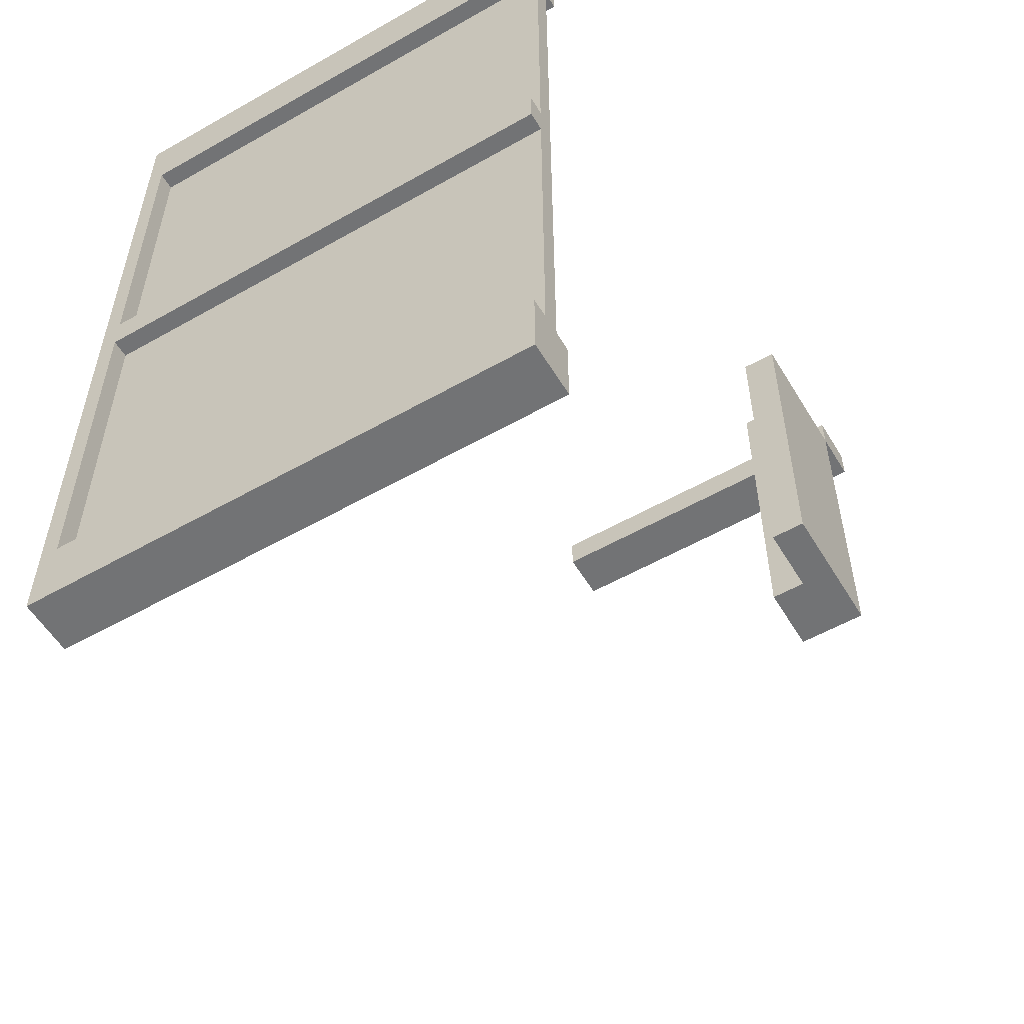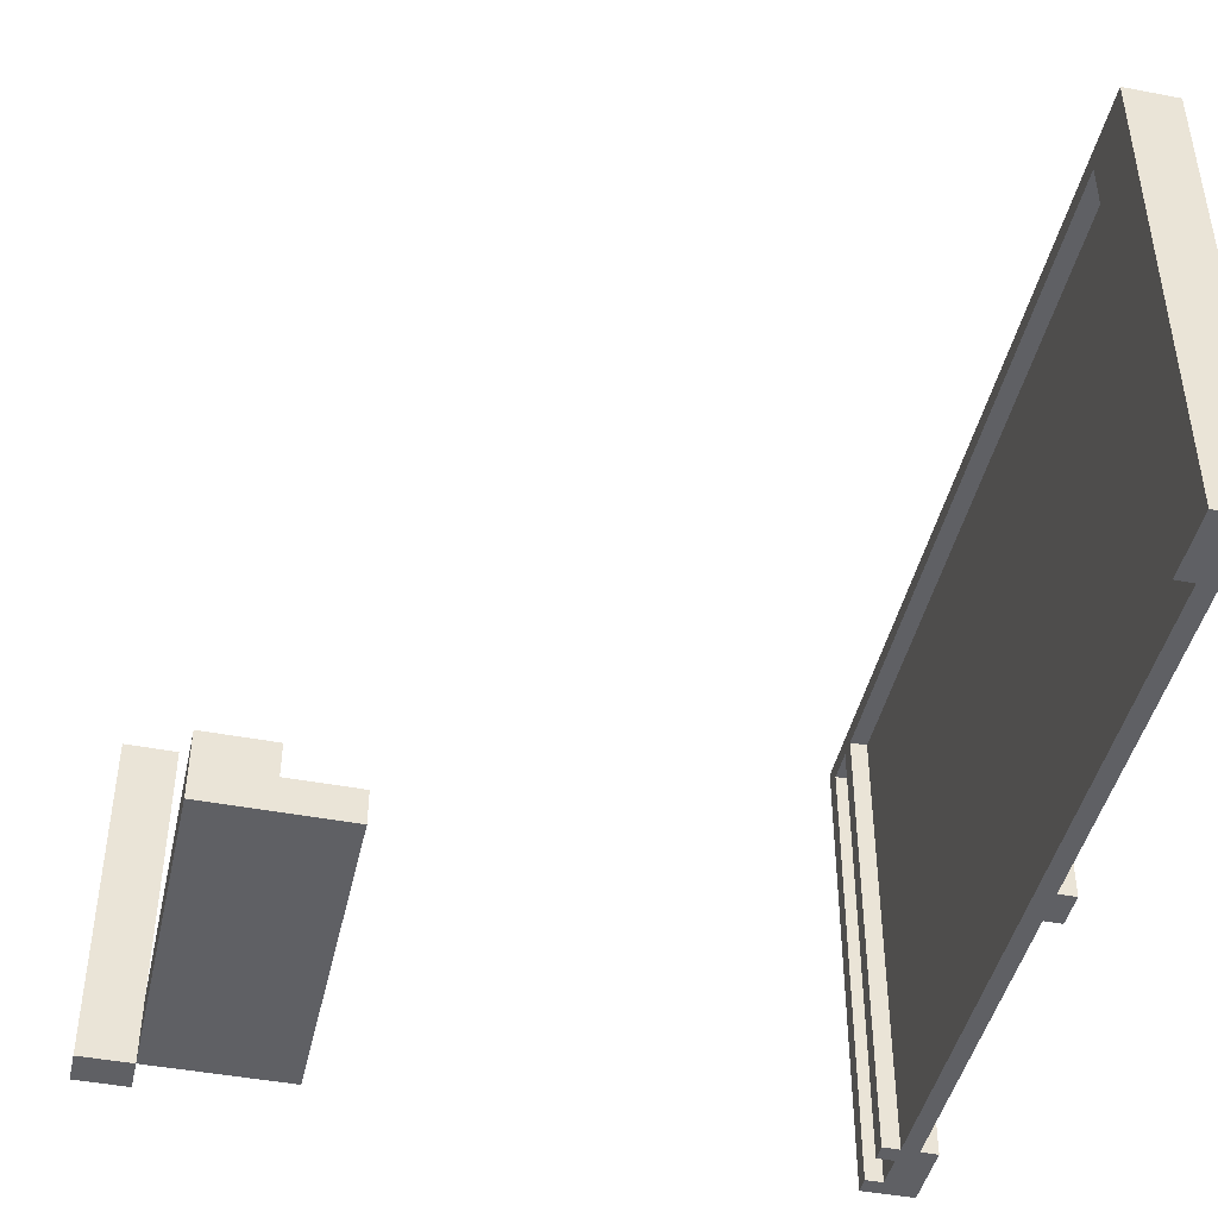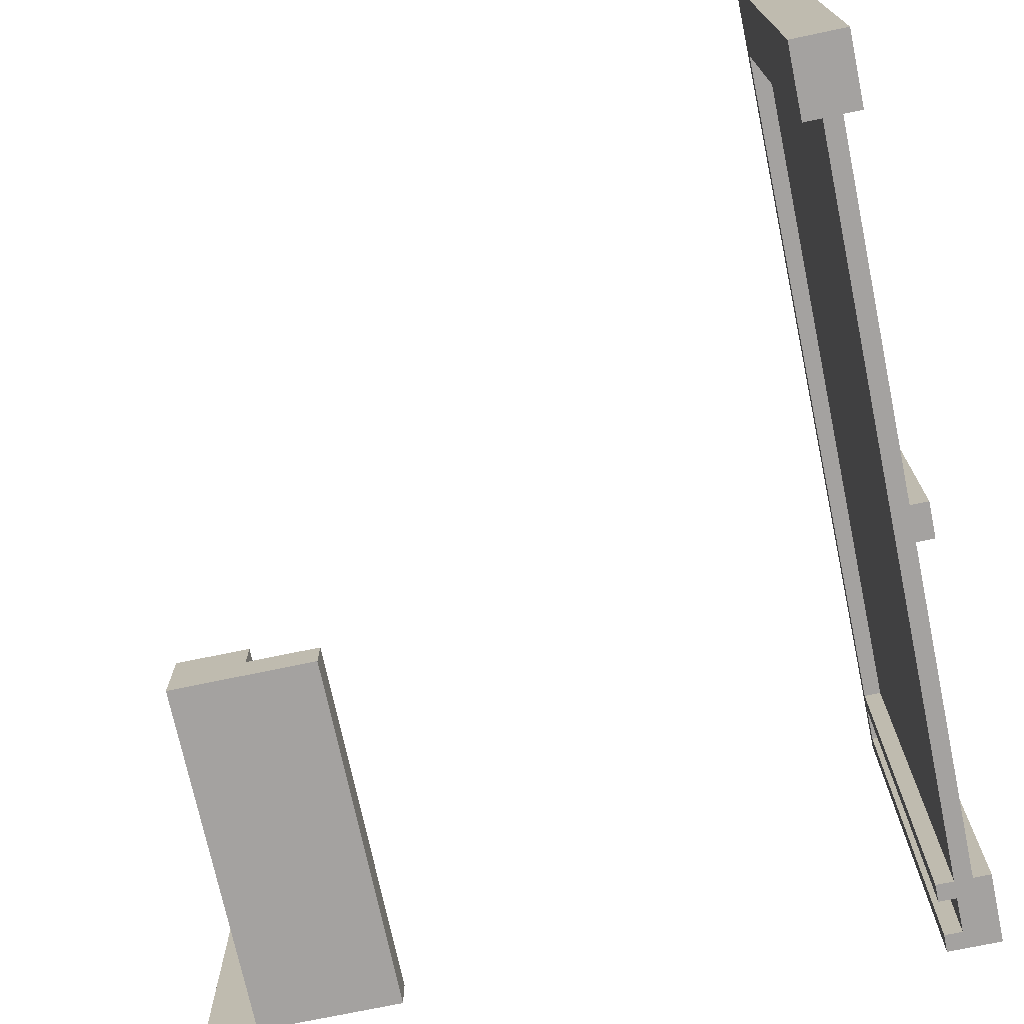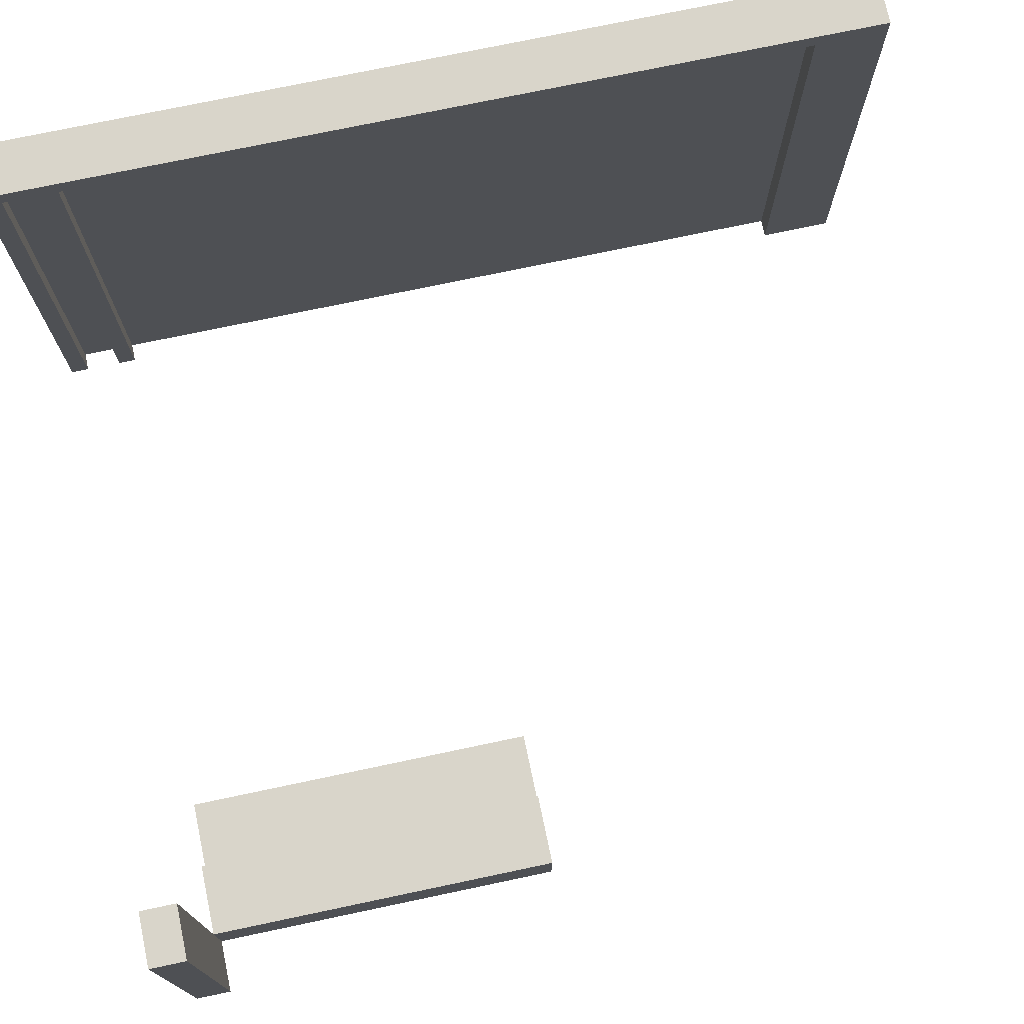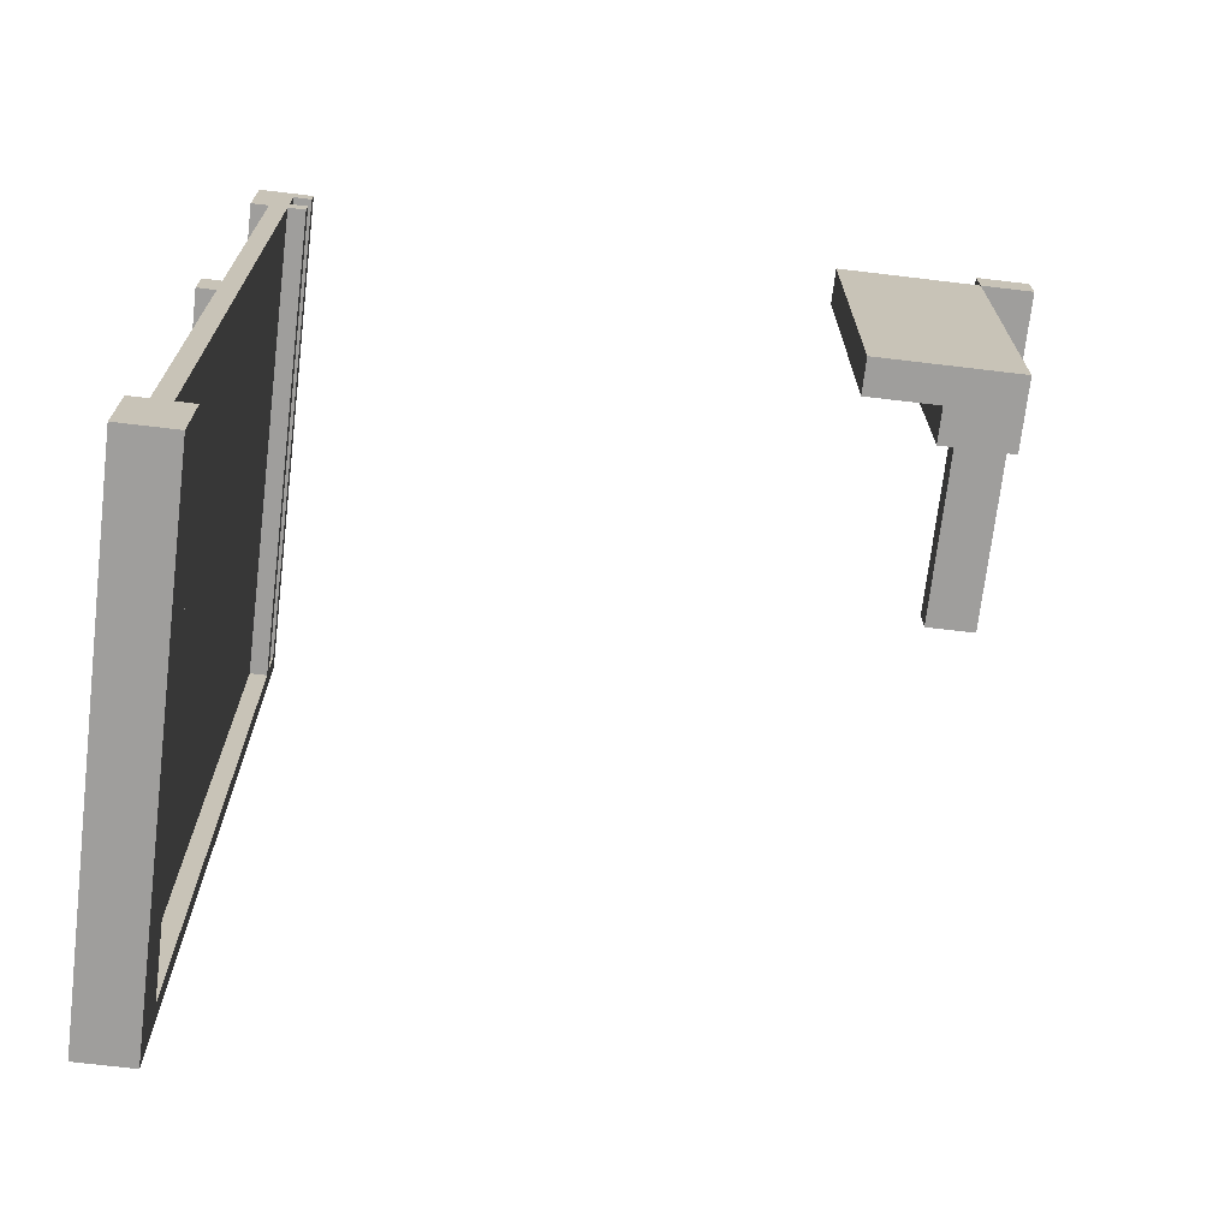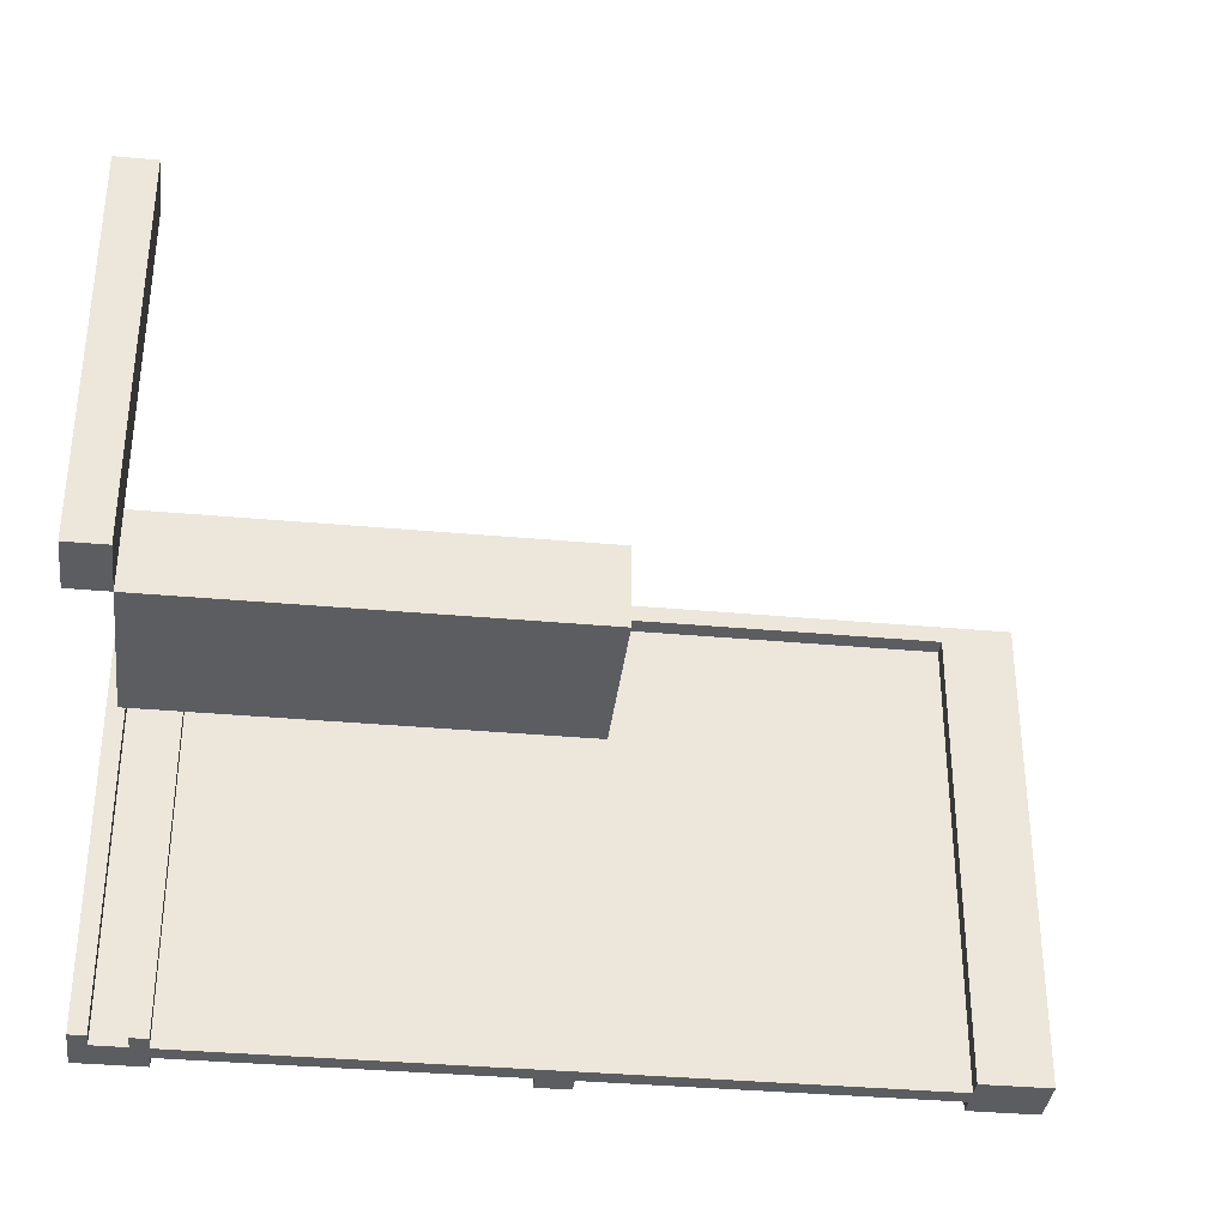
<metadata>
{"format":"obj","ext":"obj","renderer":"f3d","projection":"perspective","resolution":1024,"background":"white","views":[{"elev":-55.7,"azim":-59.2,"up":"+Z"},{"elev":-44.4,"azim":167.4,"up":"+Y"},{"elev":-72.7,"azim":-168.1,"up":"+Y"},{"elev":74.5,"azim":78.1,"up":"+Y"},{"elev":-70.9,"azim":-6.8,"up":"+Z"},{"elev":-35.7,"azim":83.2,"up":"+Y"}]}
</metadata>
<code>
g Electrocity-5
v 0 0 21
v 0 0 17
v 0 0 -2
v 0 0 -4
v 0 0 -24
v 0 0 -28
v 0 27 17
v 0 27 -2
v 0 27 -4
v 0 27 -24
v 0 28 21
v 0 28 -28
v 1 0 17
v 1 0 16
v 1 0 -2
v 1 0 -4
v 1 0 -24
v 1 1 17
v 1 1 16
v 1 27 17
v 1 27 -2
v 1 27 -4
v 1 27 -24
v 32 0 18
v 32 0 -2
v 32 1 18
v 32 1 -2
v 32 2 18
v 32 2 -2
v 36 2 18
v 36 2 -2
v 36 3 18
v 36 3 -2
v 36 4 18
v 36 4 -2
v 40 0 20
v 40 0 18
v 40 3 18
v 40 4 18
v 40 20 20
v 40 20 18
v 2 0 20
v 2 0 18
v 2 0 17
v 2 0 16
v 2 0 -24
v 2 1 17
v 2 1 16
v 2 27 20
v 2 27 18
v 2 27 17
v 2 27 -24
v 3 0 21
v 3 0 20
v 3 0 18
v 3 0 17
v 3 0 -24
v 3 0 -28
v 3 27 20
v 3 27 18
v 3 27 17
v 3 27 -24
v 3 28 21
v 3 28 -28
v 40 0 18
v 40 0 -2
v 40 3 18
v 40 3 -2
v 40 4 18
v 40 4 -2
v 43 0 20
v 43 0 18
v 43 20 20
v 43 20 18
v 0 0 21
v 0 28 21
v 3 0 21
v 3 28 21
v 40 0 20
v 40 20 20
v 43 0 20
v 43 20 20
v 2 0 18
v 2 27 18
v 3 0 18
v 3 27 18
v 32 0 18
v 32 1 18
v 32 2 18
v 36 1 18
v 36 2 18
v 36 3 18
v 36 4 18
v 40 0 18
v 40 3 18
v 40 4 18
v 0 0 -2
v 0 27 -2
v 1 0 -2
v 1 27 -2
v 0 0 -24
v 0 27 -24
v 1 0 -24
v 1 27 -24
v 2 0 -24
v 2 27 -24
v 3 0 -24
v 3 27 -24
v 2 0 20
v 2 27 20
v 3 0 20
v 3 27 20
v 40 0 18
v 40 3 18
v 40 4 18
v 40 20 18
v 43 0 18
v 43 20 18
v 0 0 17
v 0 27 17
v 1 0 17
v 1 1 17
v 1 27 17
v 2 0 17
v 2 1 17
v 2 27 17
v 3 0 17
v 3 27 17
v 32 0 -2
v 32 1 -2
v 32 2 -2
v 36 1 -2
v 36 2 -2
v 36 3 -2
v 36 4 -2
v 40 0 -2
v 40 3 -2
v 40 4 -2
v 0 0 -4
v 0 27 -4
v 1 0 -4
v 1 27 -4
v 0 0 -28
v 0 28 -28
v 3 0 -28
v 3 28 -28
v 0 0 21
v 3 0 21
v 1 0 20
v 2 0 20
v 3 0 20
v 40 0 20
v 43 0 20
v 2 0 18
v 3 0 18
v 32 0 18
v 40 0 18
v 43 0 18
v 0 0 17
v 1 0 17
v 2 0 17
v 3 0 17
v 1 0 16
v 2 0 16
v 0 0 -2
v 1 0 -2
v 32 0 -2
v 40 0 -2
v 0 0 -4
v 1 0 -4
v 0 0 -24
v 1 0 -24
v 2 0 -24
v 3 0 -24
v 0 0 -28
v 3 0 -28
v 2 27 20
v 3 27 20
v 2 27 18
v 3 27 18
v 0 27 17
v 1 27 17
v 2 27 17
v 3 27 17
v 0 27 -2
v 1 27 -2
v 0 27 -4
v 1 27 -4
v 0 27 -24
v 1 27 -24
v 2 27 -24
v 3 27 -24
v 32 2 18
v 36 2 18
v 32 2 -2
v 36 2 -2
v 36 4 18
v 40 4 18
v 36 4 -2
v 40 4 -2
v 40 20 20
v 43 20 20
v 40 20 18
v 43 20 18
v 0 28 21
v 3 28 21
v 0 28 -28
v 3 28 -28
f 7 2 1
f 8 4 3
f 9 4 8
f 10 6 5
f 11 9 8
f 11 10 9
f 11 7 1
f 11 8 7
f 12 6 10
f 12 10 11
f 18 14 13
f 19 15 14
f 19 14 18
f 20 19 18
f 21 15 19
f 21 19 20
f 22 17 16
f 23 17 22
f 26 25 24
f 27 25 26
f 28 27 26
f 29 27 28
f 32 31 30
f 33 31 32
f 34 33 32
f 35 33 34
f 38 37 36
f 39 38 36
f 40 39 36
f 41 39 40
f 44 45 47
f 45 46 48
f 47 45 48
f 42 43 49
f 49 43 50
f 47 48 51
f 48 46 52
f 51 48 52
f 53 54 59
f 55 56 60
f 60 56 61
f 57 58 62
f 60 61 63
f 61 62 63
f 53 59 63
f 59 60 63
f 62 58 64
f 63 62 64
f 65 66 67
f 67 66 68
f 67 68 69
f 69 68 70
f 71 72 73
f 73 72 74
f 77 76 75
f 78 76 77
f 81 80 79
f 82 80 81
f 85 84 83
f 86 84 85
f 90 88 87
f 90 89 88
f 91 89 90
f 94 90 87
f 94 91 90
f 94 92 91
f 95 93 92
f 95 92 94
f 96 93 95
f 99 98 97
f 100 98 99
f 103 102 101
f 104 102 103
f 107 106 105
f 108 106 107
f 109 110 111
f 111 110 112
f 113 114 117
f 115 116 117
f 114 115 117
f 117 116 118
f 119 120 121
f 121 120 122
f 122 120 123
f 124 125 127
f 125 126 127
f 127 126 128
f 129 130 132
f 130 131 132
f 132 131 133
f 129 132 136
f 132 133 136
f 133 134 136
f 134 135 137
f 136 134 137
f 137 135 138
f 139 140 141
f 141 140 142
f 143 144 145
f 145 144 146
f 149 148 147
f 150 148 149
f 151 148 150
f 154 150 149
f 157 153 152
f 158 153 157
f 159 149 147
f 160 154 149
f 160 149 159
f 161 155 154
f 161 154 160
f 162 155 161
f 163 161 160
f 164 161 163
f 166 164 163
f 167 157 156
f 168 157 167
f 169 166 165
f 170 164 166
f 170 166 169
f 172 164 170
f 173 164 172
f 175 172 171
f 175 174 173
f 175 173 172
f 176 174 175
f 179 178 177
f 180 178 179
f 185 182 181
f 186 182 185
f 189 188 187
f 190 188 189
f 191 184 183
f 192 184 191
f 193 194 195
f 195 194 196
f 197 198 199
f 199 198 200
f 201 202 203
f 203 202 204
f 205 206 207
f 207 206 208

</code>
